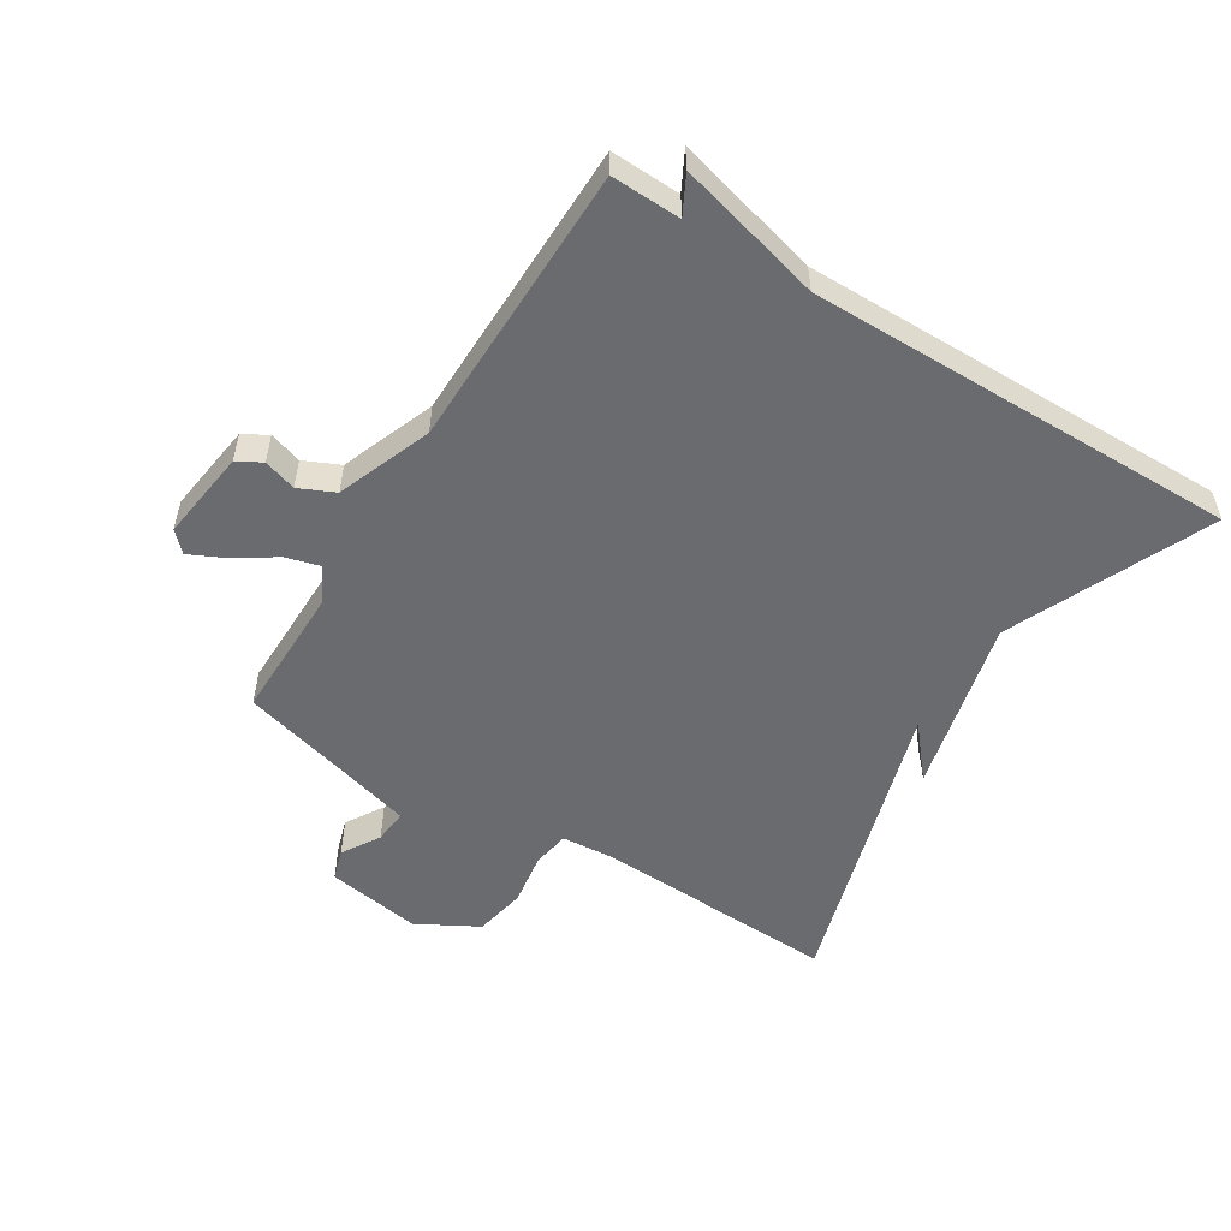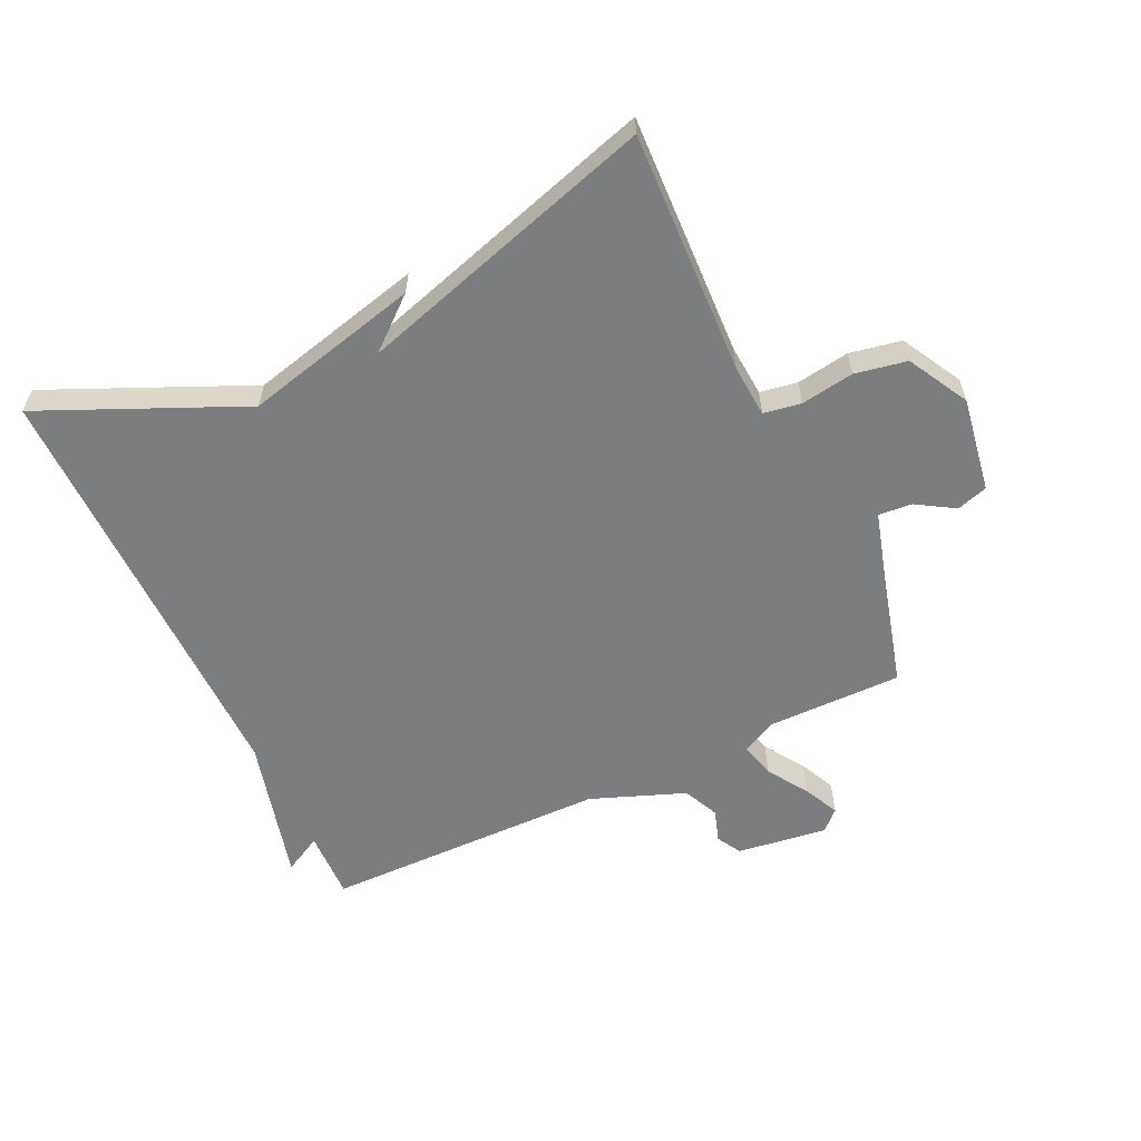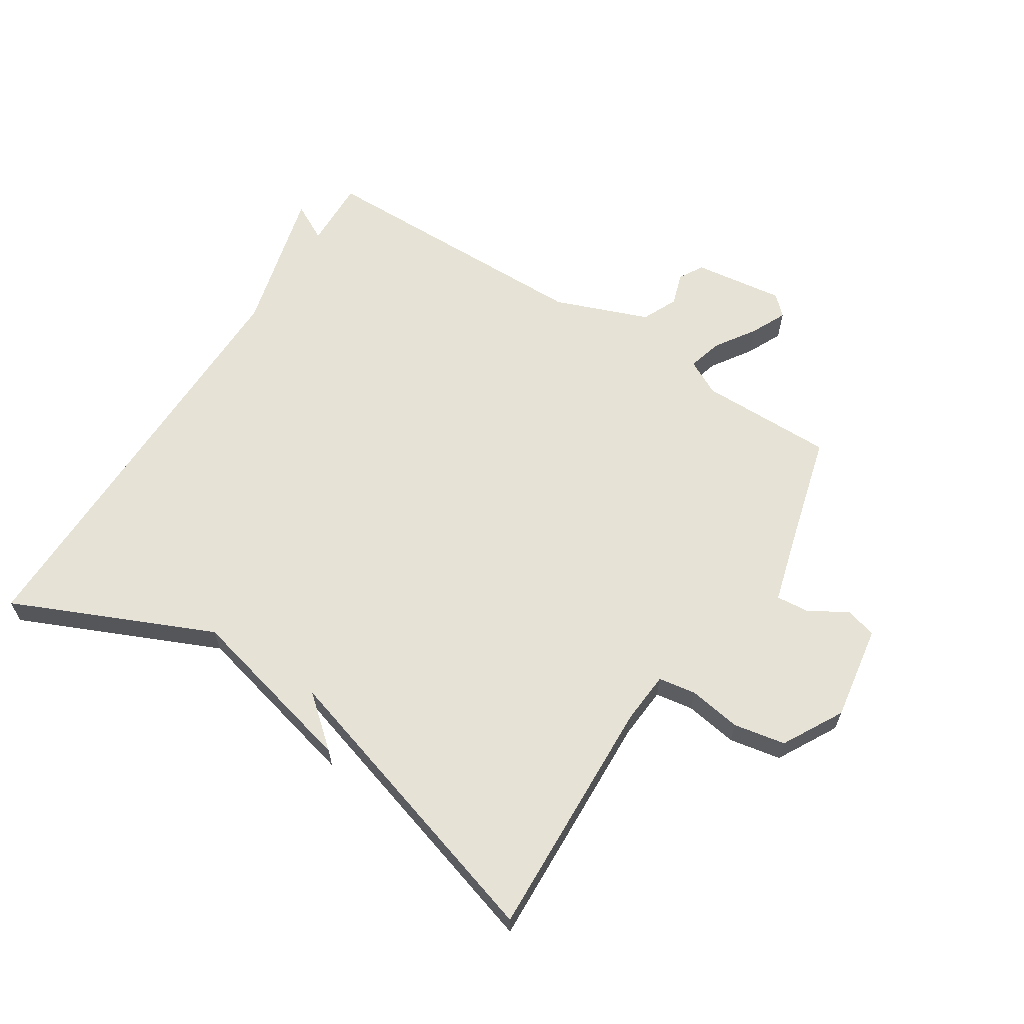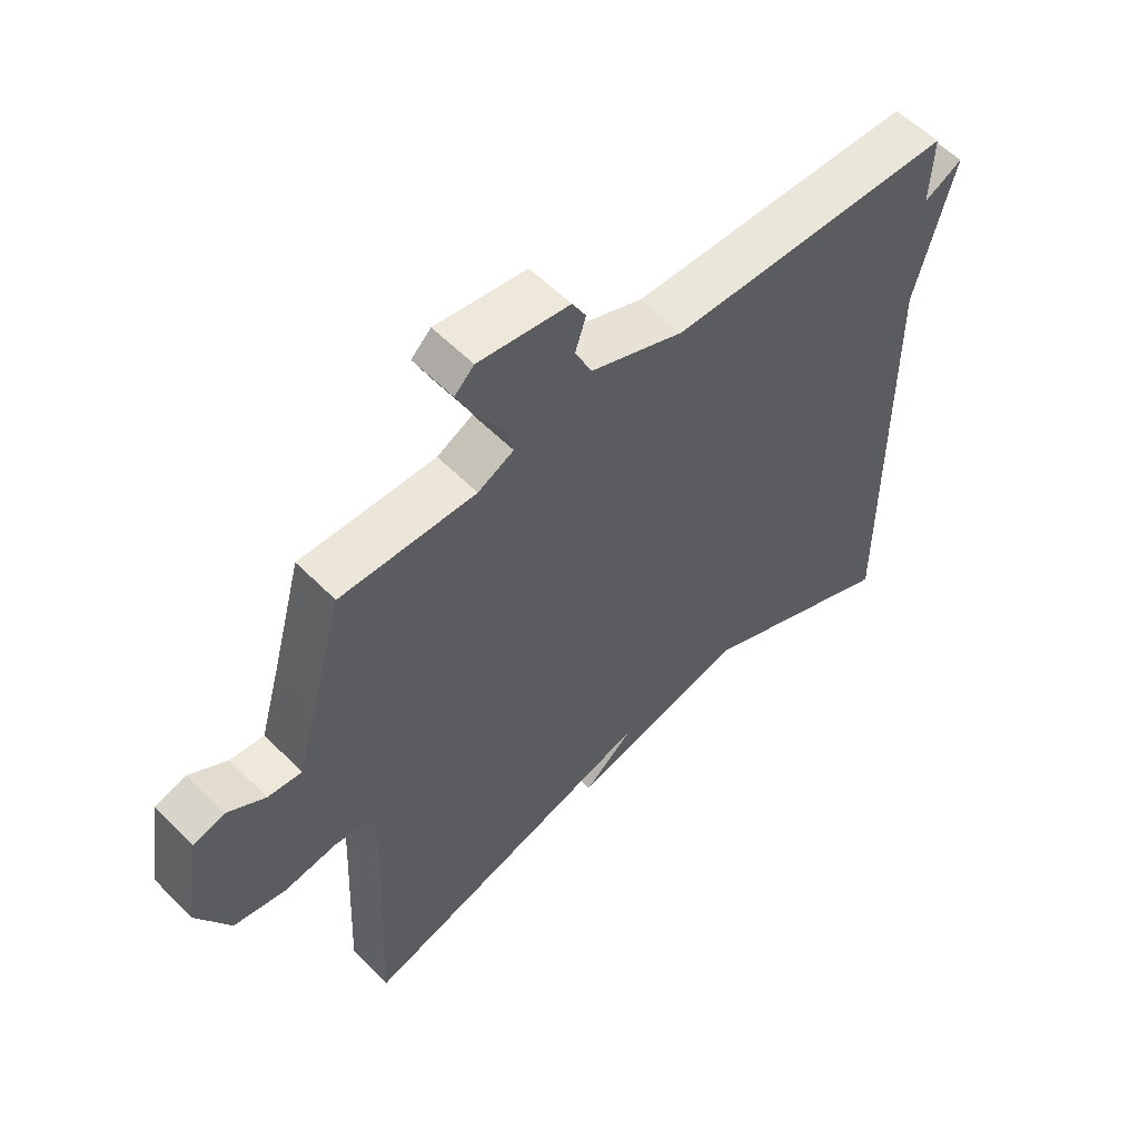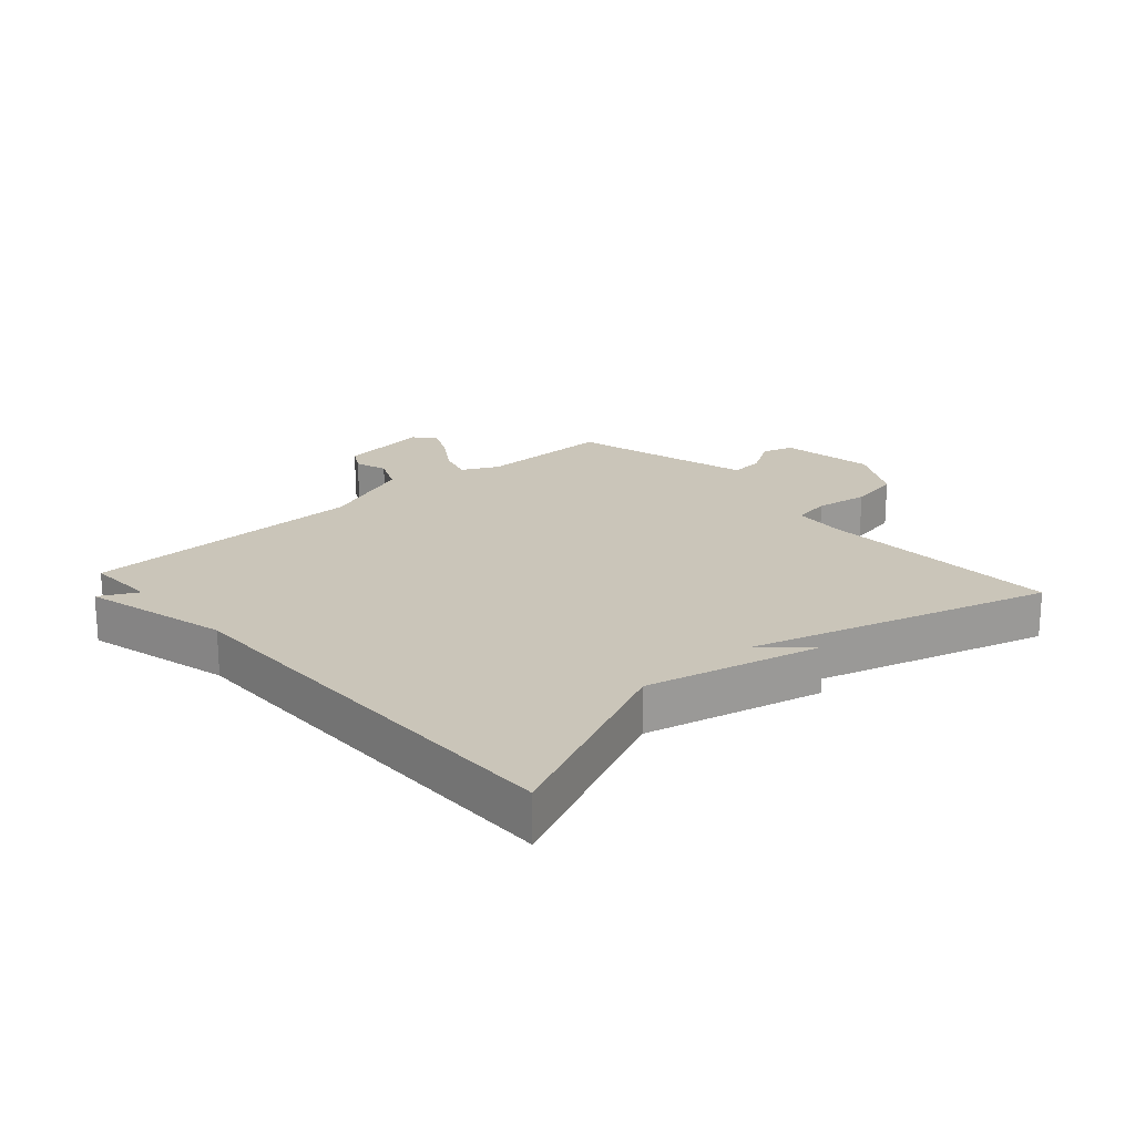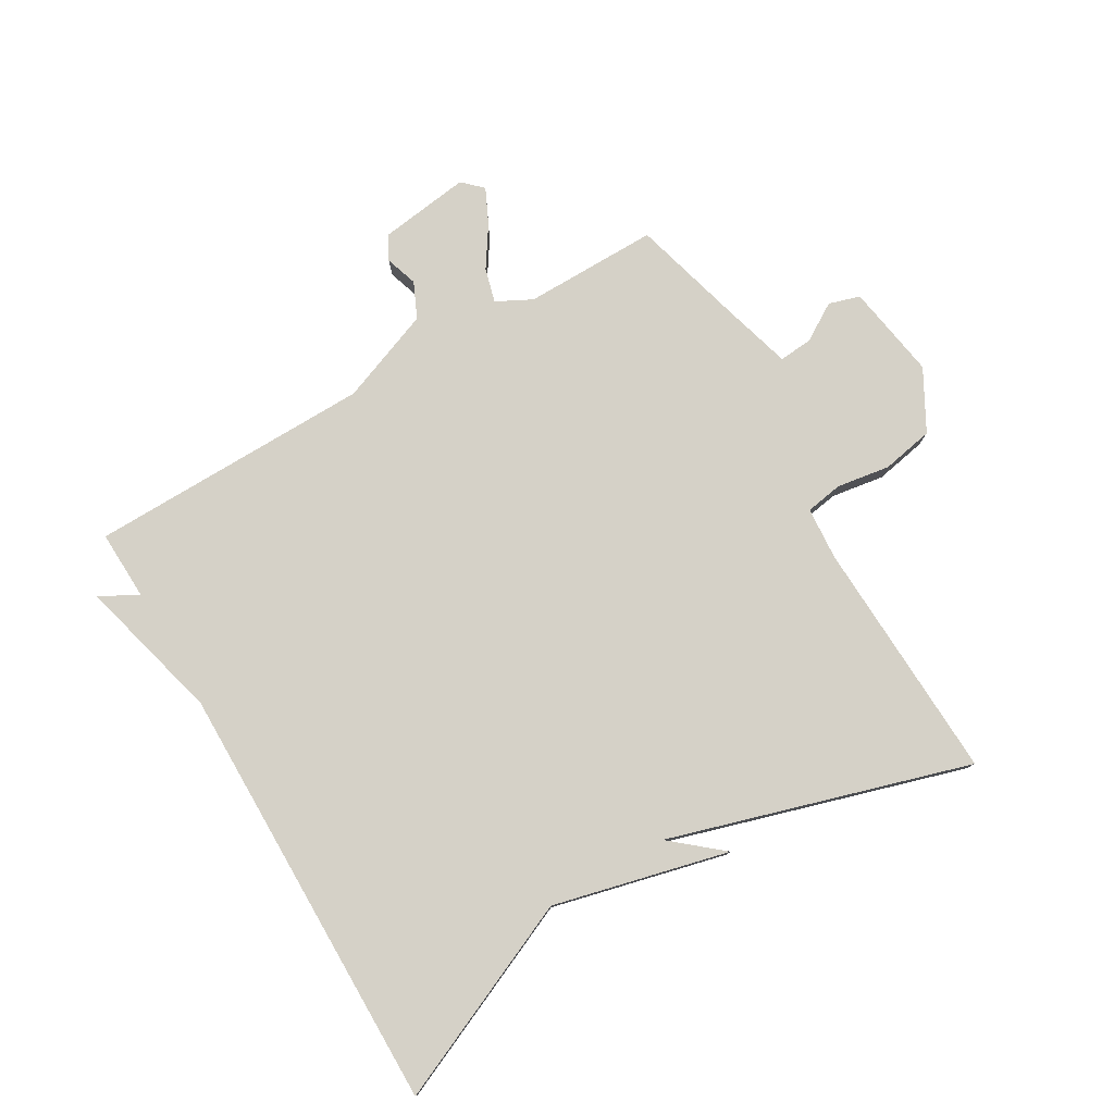
<metadata>
{"format":"obj","ext":"obj","renderer":"f3d","projection":"perspective","resolution":1024,"background":"white","views":[{"elev":-53.4,"azim":58.3,"up":"+Y"},{"elev":-59.0,"azim":-154.6,"up":"+Y"},{"elev":63.2,"azim":-147.2,"up":"+Y"},{"elev":56.3,"azim":-43.6,"up":"+Z"},{"elev":20.6,"azim":138.3,"up":"+Y"},{"elev":78.7,"azim":149.8,"up":"+Y"}]}
</metadata>
<code>
v -0.5 0.07 -0.5
v -0.483 0.07 -0.11
v -0.489 0.07 -0.026
v -0.549 0.07 -0.016
v -0.634 0.07 -0.029
v -0.717 0.07 -0.013
v -0.77 0.07 0.084
v -0.745 0.07 0.236
v -0.695 0.07 0.251
v -0.635 0.07 0.214
v -0.581 0.07 0.209
v -0.549 0.07 0.321
v -0.5 0.07 0.5
v -0.285 0.07 0.498
v -0.228 0.07 0.527
v -0.243 0.07 0.582
v -0.285 0.07 0.646
v -0.312 0.07 0.703
v -0.281 0.07 0.733
v -0.136 0.07 0.713
v -0.114 0.07 0.674
v -0.131 0.07 0.622
v -0.105 0.07 0.565
v 0.045 0.07 0.507
v 0.5 0.07 0.5
v 0.496 0.07 0.389
v 0.557 0.07 0.421
v 0.496 0.07 0.189
v 0.5 0.07 -0.5
v 0.18 0.07 -0.357
v -0.101 0.07 -0.425
v -0.02 0.07 -0.357
v -0.5 0 -0.5
v -0.483 0 -0.11
v -0.489 0 -0.026
v -0.549 0 -0.016
v -0.634 0 -0.029
v -0.717 0 -0.013
v -0.77 0 0.084
v -0.745 0 0.236
v -0.695 0 0.251
v -0.635 0 0.214
v -0.581 0 0.209
v -0.549 0 0.321
v -0.5 0 0.5
v -0.285 0 0.498
v -0.228 0 0.527
v -0.243 0 0.582
v -0.285 0 0.646
v -0.312 0 0.703
v -0.281 0 0.733
v -0.136 0 0.713
v -0.114 0 0.674
v -0.131 0 0.622
v -0.105 0 0.565
v 0.045 0 0.507
v 0.5 0 0.5
v 0.496 0 0.389
v 0.557 0 0.421
v 0.496 0 0.189
v 0.5 0 -0.5
v 0.18 0 -0.357
v -0.101 0 -0.425
v -0.02 0 -0.357
f 30 31 32
f 28 29 30
f 28 30 32
f 27 28 32
f 26 27 32
f 32 1 2
f 26 32 2
f 25 26 2
f 24 25 2
f 20 21 22
f 19 20 22
f 18 19 22
f 17 18 22
f 16 17 22
f 15 16 22 23
f 24 2 3
f 23 24 3
f 15 23 3
f 14 15 3
f 8 9 10
f 7 8 10
f 6 7 10
f 5 6 10
f 4 5 10
f 4 10 11
f 14 3 4
f 13 14 4
f 12 13 4
f 4 11 12
f 64 63 62
f 62 61 60
f 64 62 60
f 64 60 59
f 64 59 58
f 34 33 64
f 34 64 58
f 34 58 57
f 34 57 56
f 54 53 52
f 54 52 51
f 54 51 50
f 54 50 49
f 54 49 48
f 55 54 48 47
f 35 34 56
f 35 56 55
f 35 55 47
f 35 47 46
f 42 41 40
f 42 40 39
f 42 39 38
f 42 38 37
f 42 37 36
f 43 42 36
f 36 35 46
f 36 46 45
f 36 45 44
f 44 43 36
f 1 33 34 2
f 2 34 35 3
f 3 35 36 4
f 4 36 37 5
f 5 37 38 6
f 6 38 39 7
f 7 39 40 8
f 8 40 41 9
f 9 41 42 10
f 10 42 43 11
f 11 43 44 12
f 12 44 45 13
f 13 45 46 14
f 14 46 47 15
f 15 47 48 16
f 16 48 49 17
f 17 49 50 18
f 18 50 51 19
f 19 51 52 20
f 20 52 53 21
f 21 53 54 22
f 22 54 55 23
f 23 55 56 24
f 24 56 57 25
f 25 57 58 26
f 26 58 59 27
f 27 59 60 28
f 28 60 61 29
f 29 61 62 30
f 30 62 63 31
f 31 63 64 32
f 32 64 33 1

</code>
